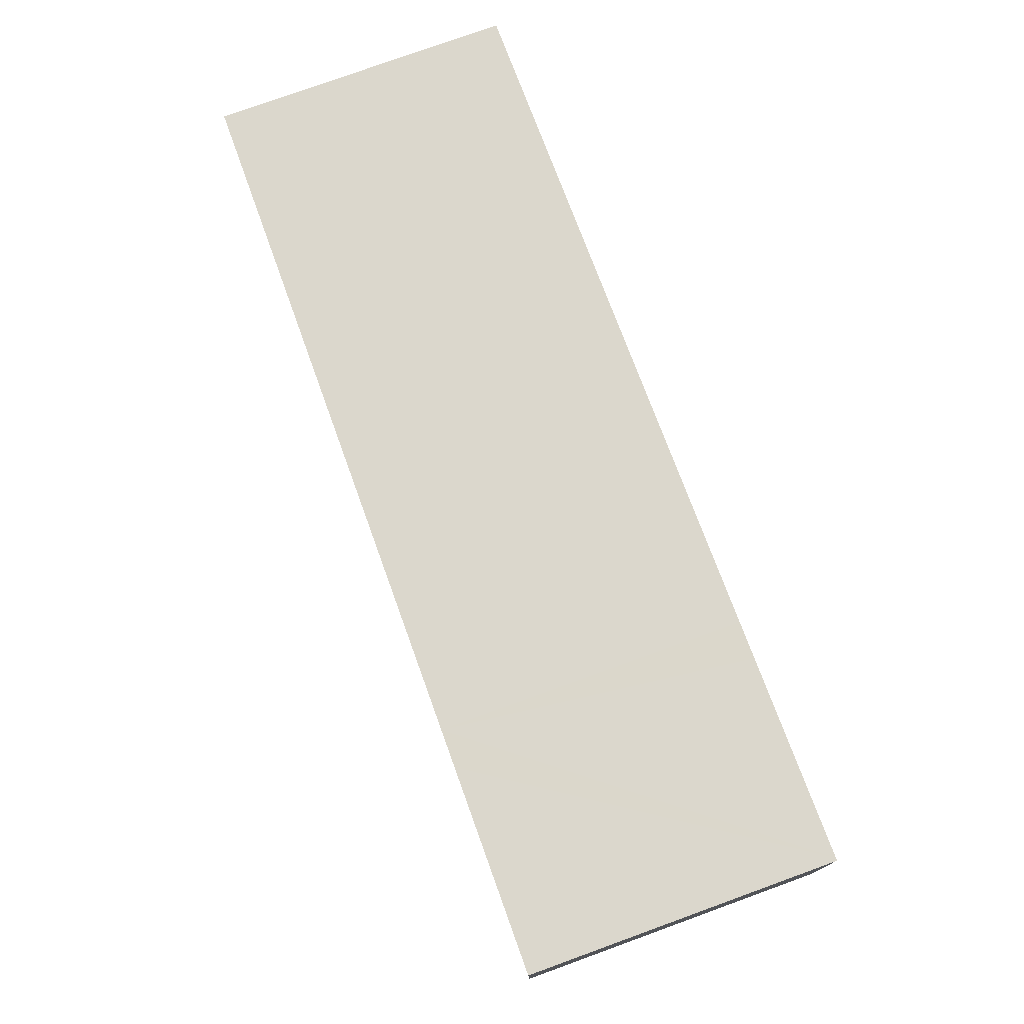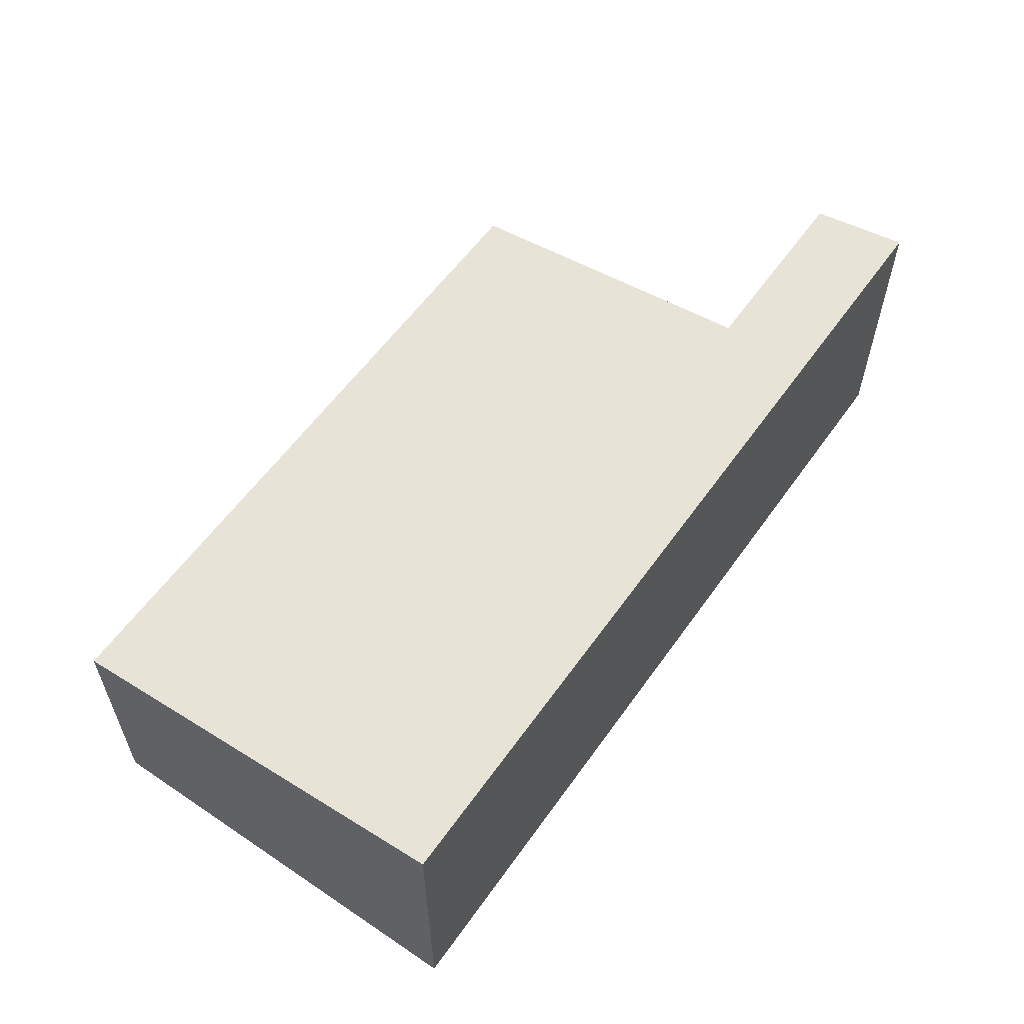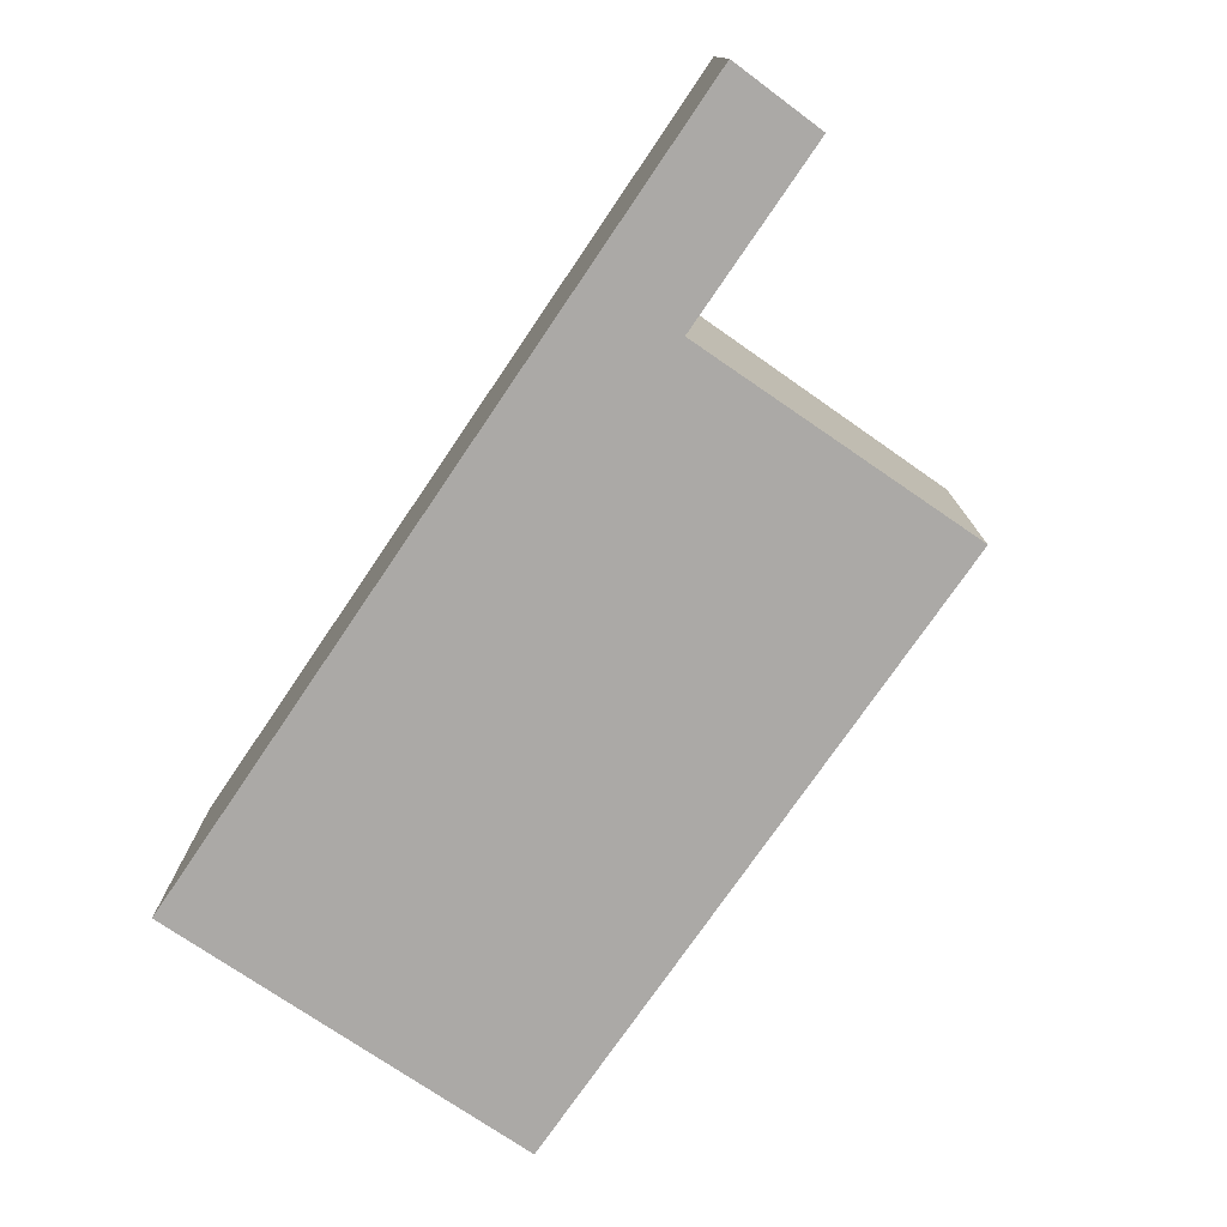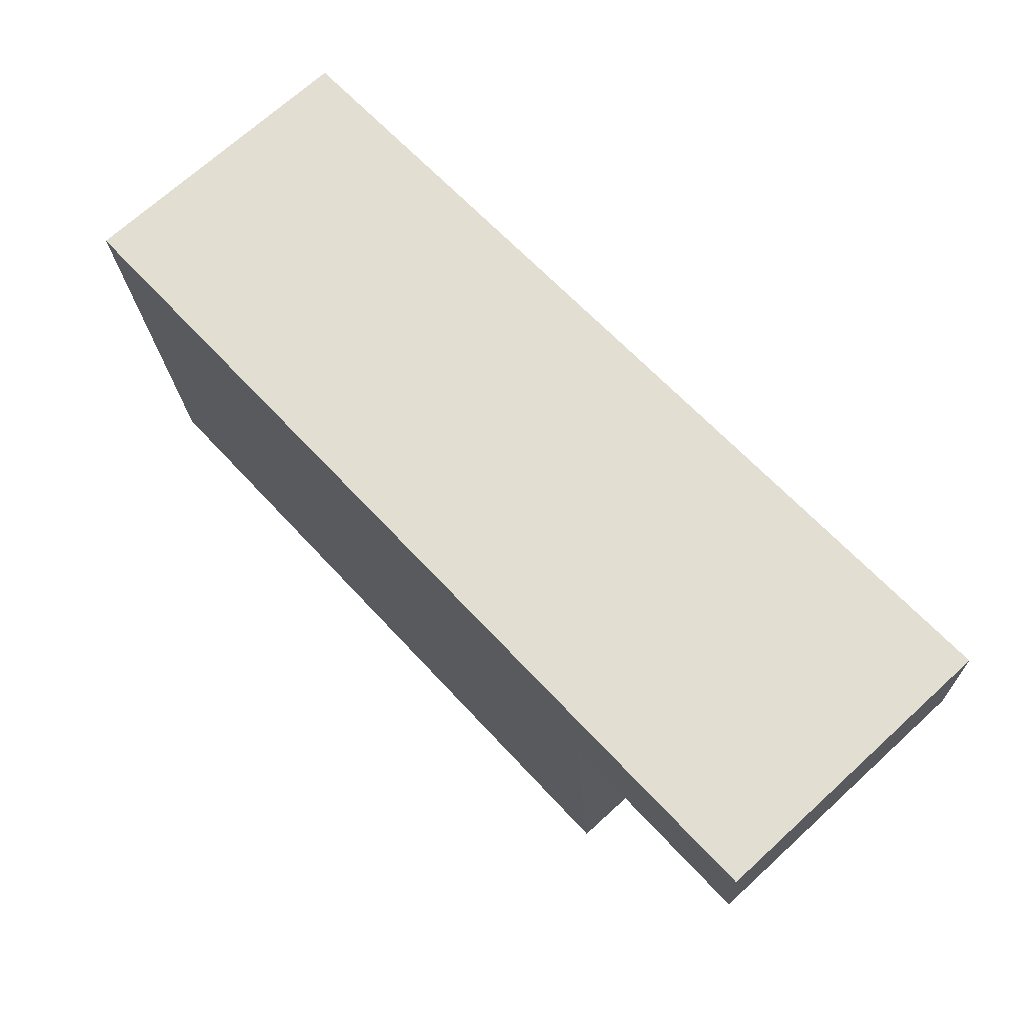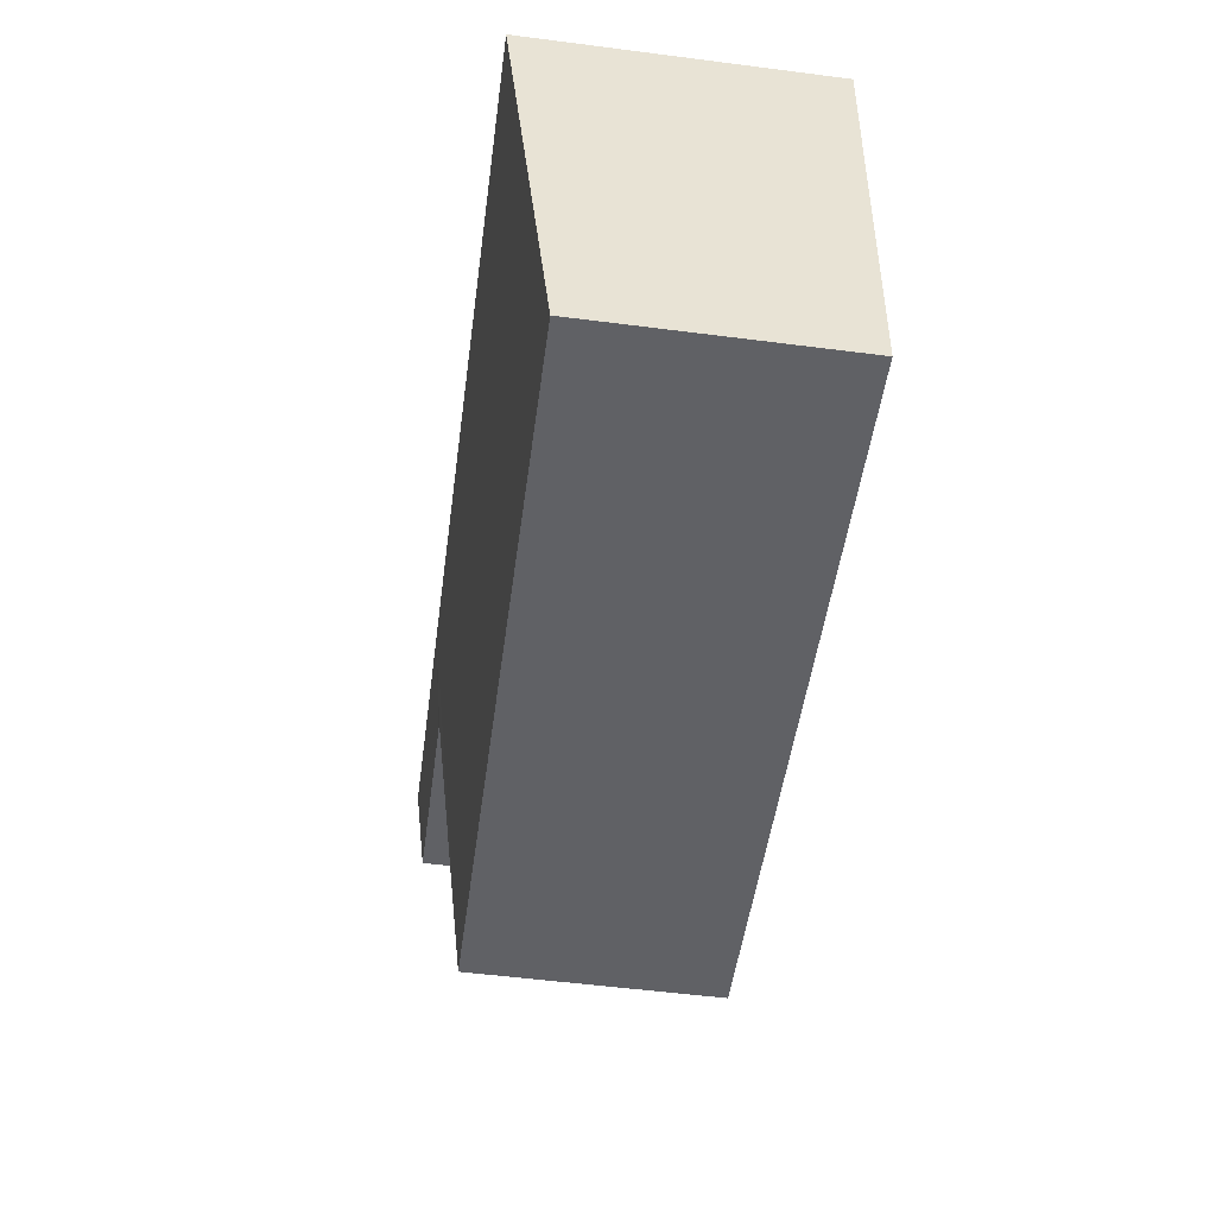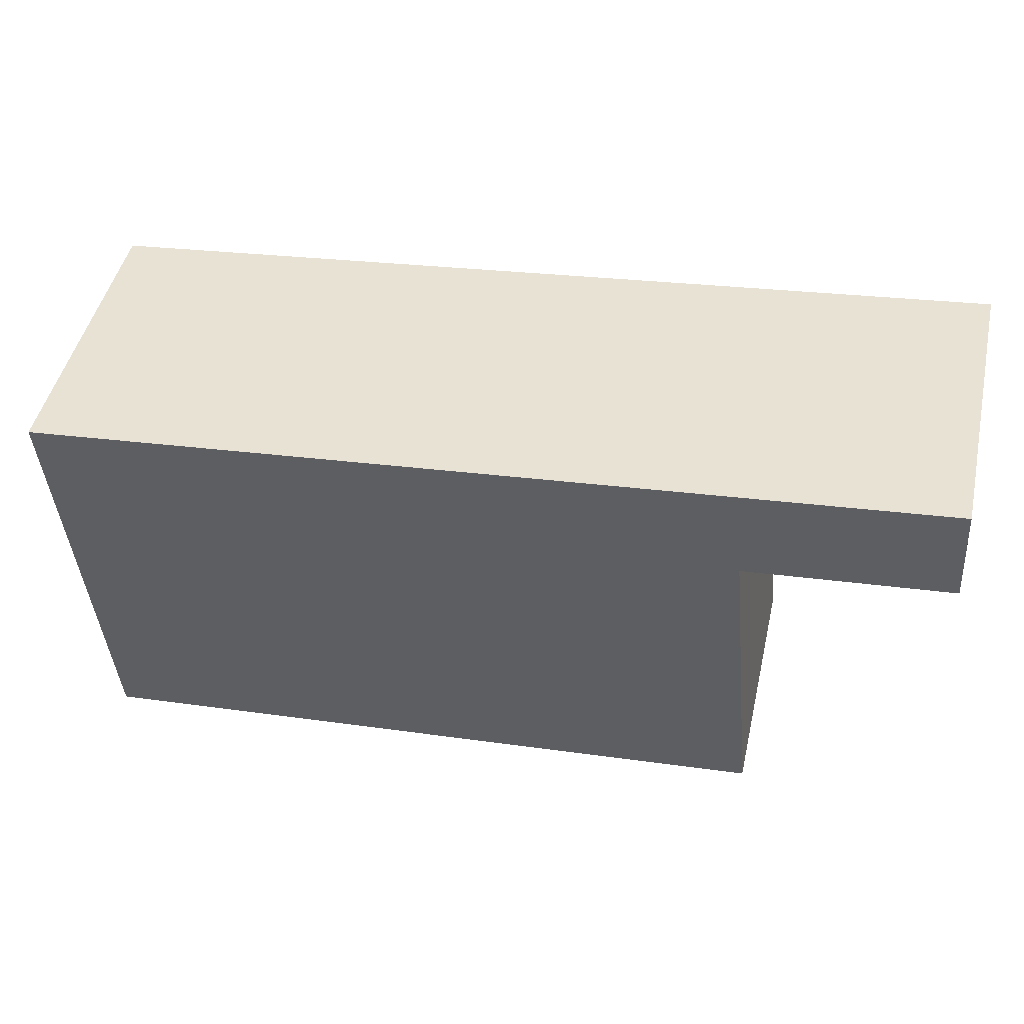
<metadata>
{"format":"obj","ext":"obj","renderer":"f3d","projection":"perspective","resolution":1024,"background":"white","views":[{"elev":78.1,"azim":70.1,"up":"+Z"},{"elev":57.8,"azim":-60.6,"up":"+Y"},{"elev":-75.6,"azim":50.2,"up":"+Y"},{"elev":70.2,"azim":47.6,"up":"+Z"},{"elev":-55.1,"azim":-97.7,"up":"+Z"},{"elev":47.0,"azim":12.7,"up":"+Z"}]}
</metadata>
<code>
v  0 3.319 2.032e-16
v  8.311 2.75 -3.909
v  0.441 2.753 -4.654
v  3.241 3.319 0.318
v  7.555 3.319 0.741
v  7.973 3.185 -0.337
v  8.072 3.184 -0.328
v  10.25 3.184 -0.122
v  7.967 3.319 0.781
v  10.16 3.319 0.996
v  10.19 3.319 0.999
v  0 0 0
v  3.241 -1.947e-17 0.318
v  7.555 -4.537e-17 0.741
v  7.967 -4.782e-17 0.781
v  10.16 -6.099e-17 0.996
v  10.19 -6.117e-17 0.999
v  10.25 7.47e-18 -0.122
v  7.973 2.064e-17 -0.337
v  8.311 2.394e-16 -3.909
v  8.072 2.008e-17 -0.328
v  0.441 2.85e-16 -4.654
g defaultobject
f 1 2 3
f 2 1 4
f 2 4 5
f 2 5 6
f 6 5 7
f 7 5 8
f 8 5 9
f 8 9 10
f 8 10 11
f 12 4 1
f 4 12 13
f 4 13 5
f 5 13 14
f 5 14 9
f 9 14 10
f 10 14 15
f 10 15 16
f 10 16 11
f 11 16 17
f 17 8 11
f 8 17 18
f 19 2 6
f 2 19 20
f 18 7 8
f 7 18 6
f 6 18 19
f 19 18 21
f 2 22 3
f 22 2 20
f 3 12 1
f 12 3 22
f 16 18 17
f 18 16 15
f 18 15 21
f 21 15 14
f 21 14 13
f 21 13 19
f 19 13 20
f 20 13 22
f 22 13 12

</code>
